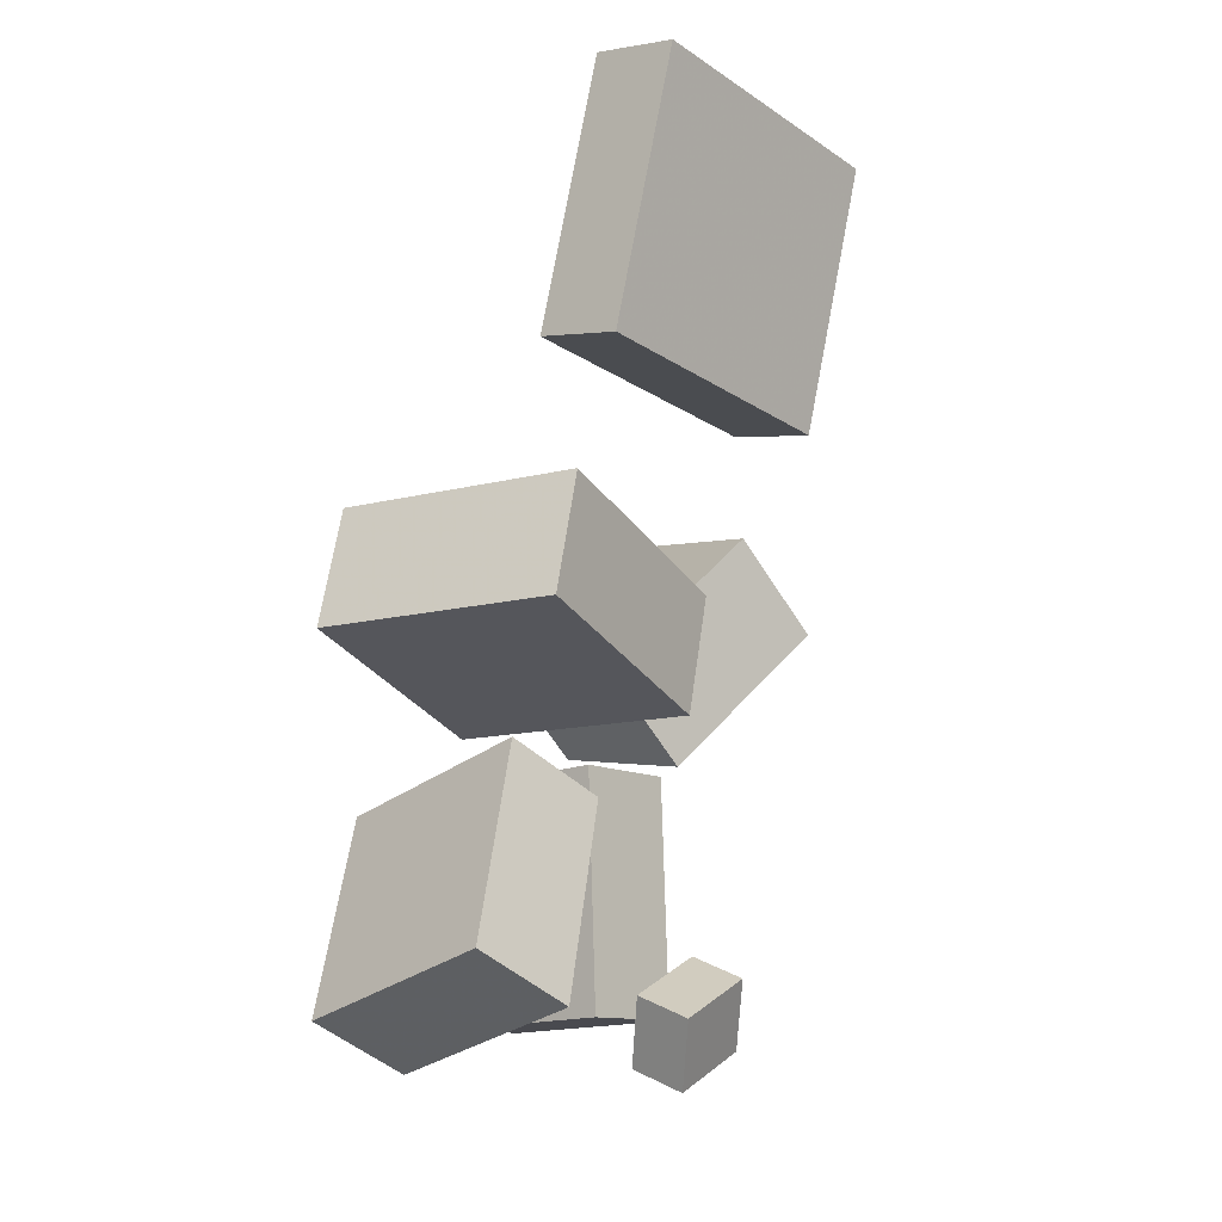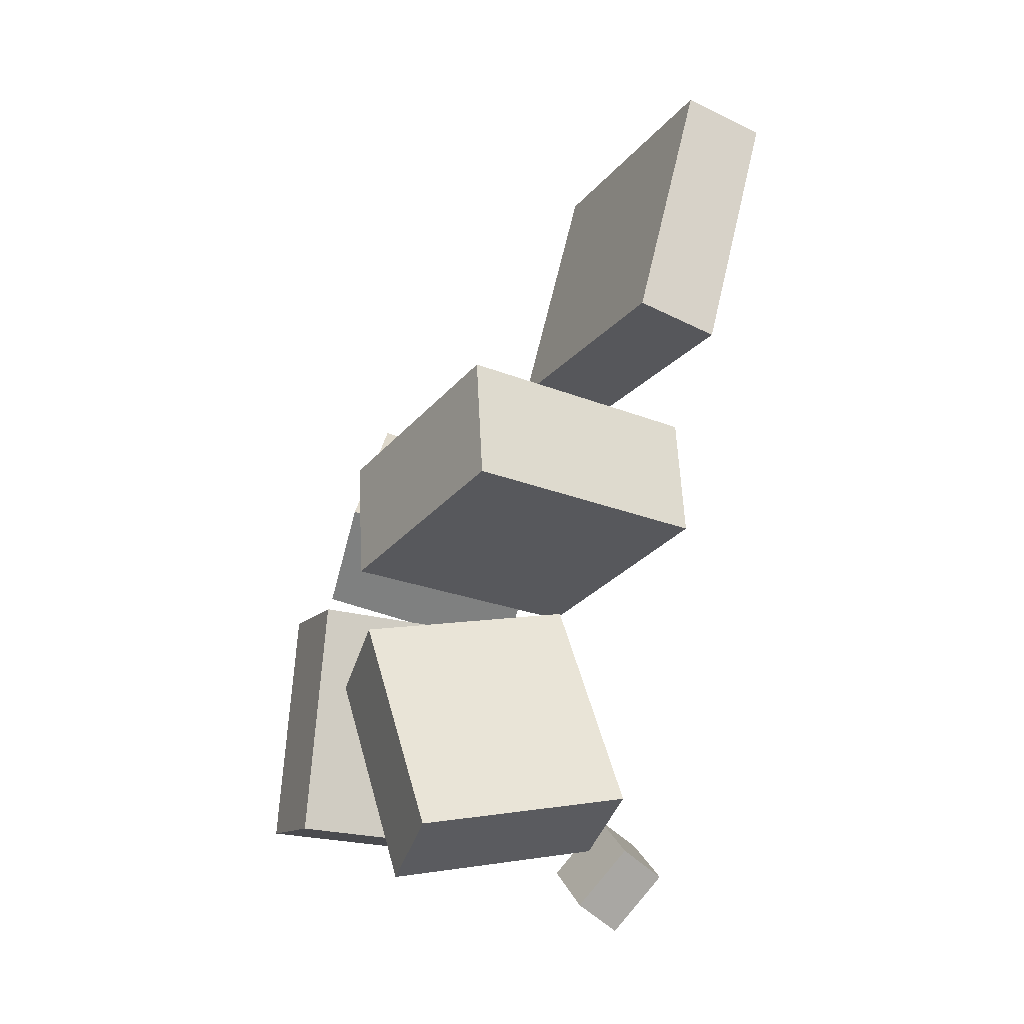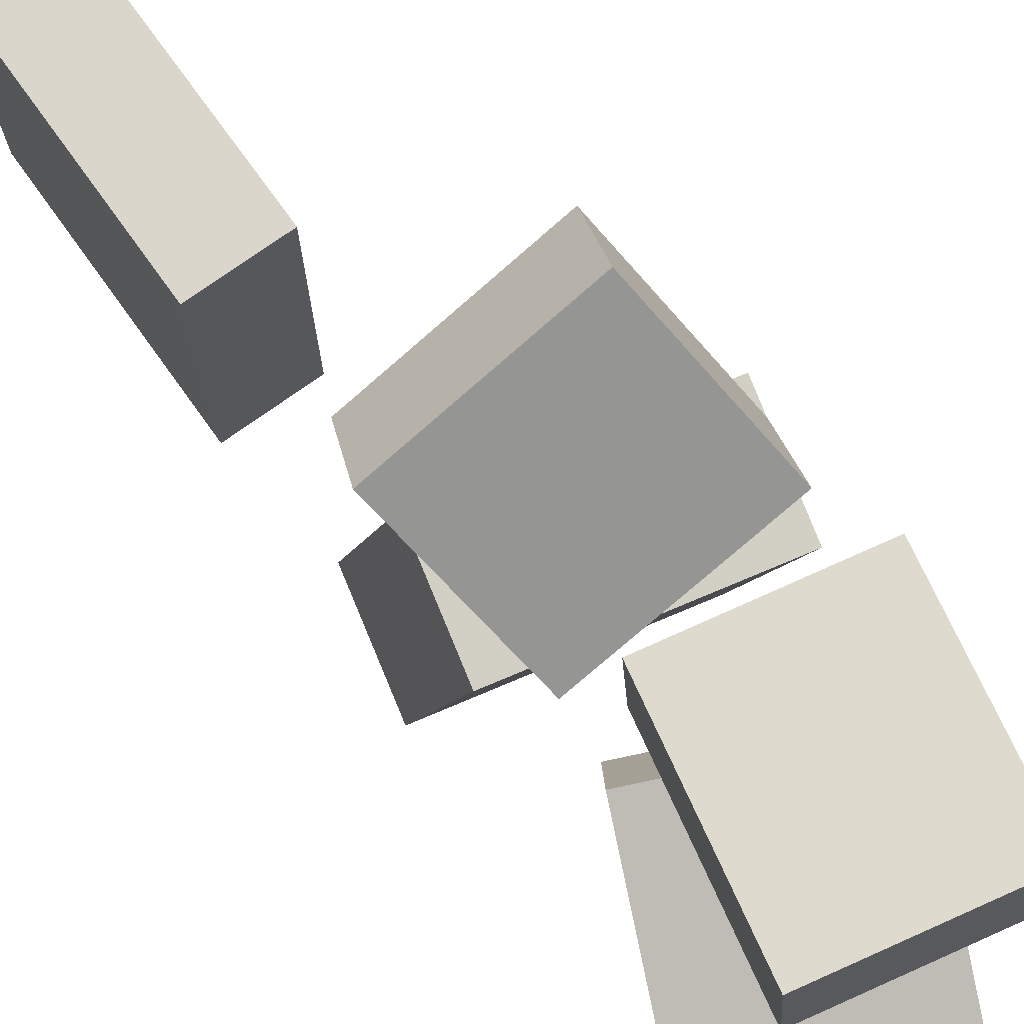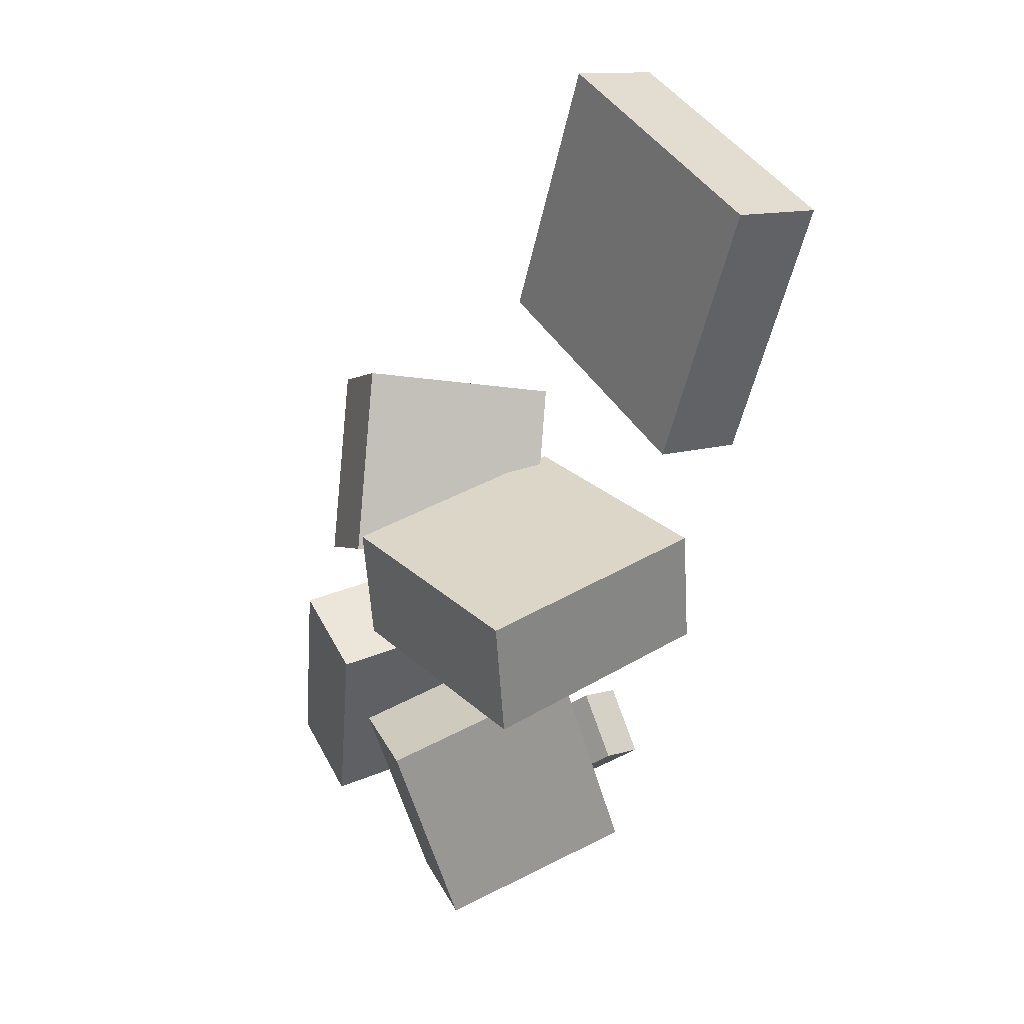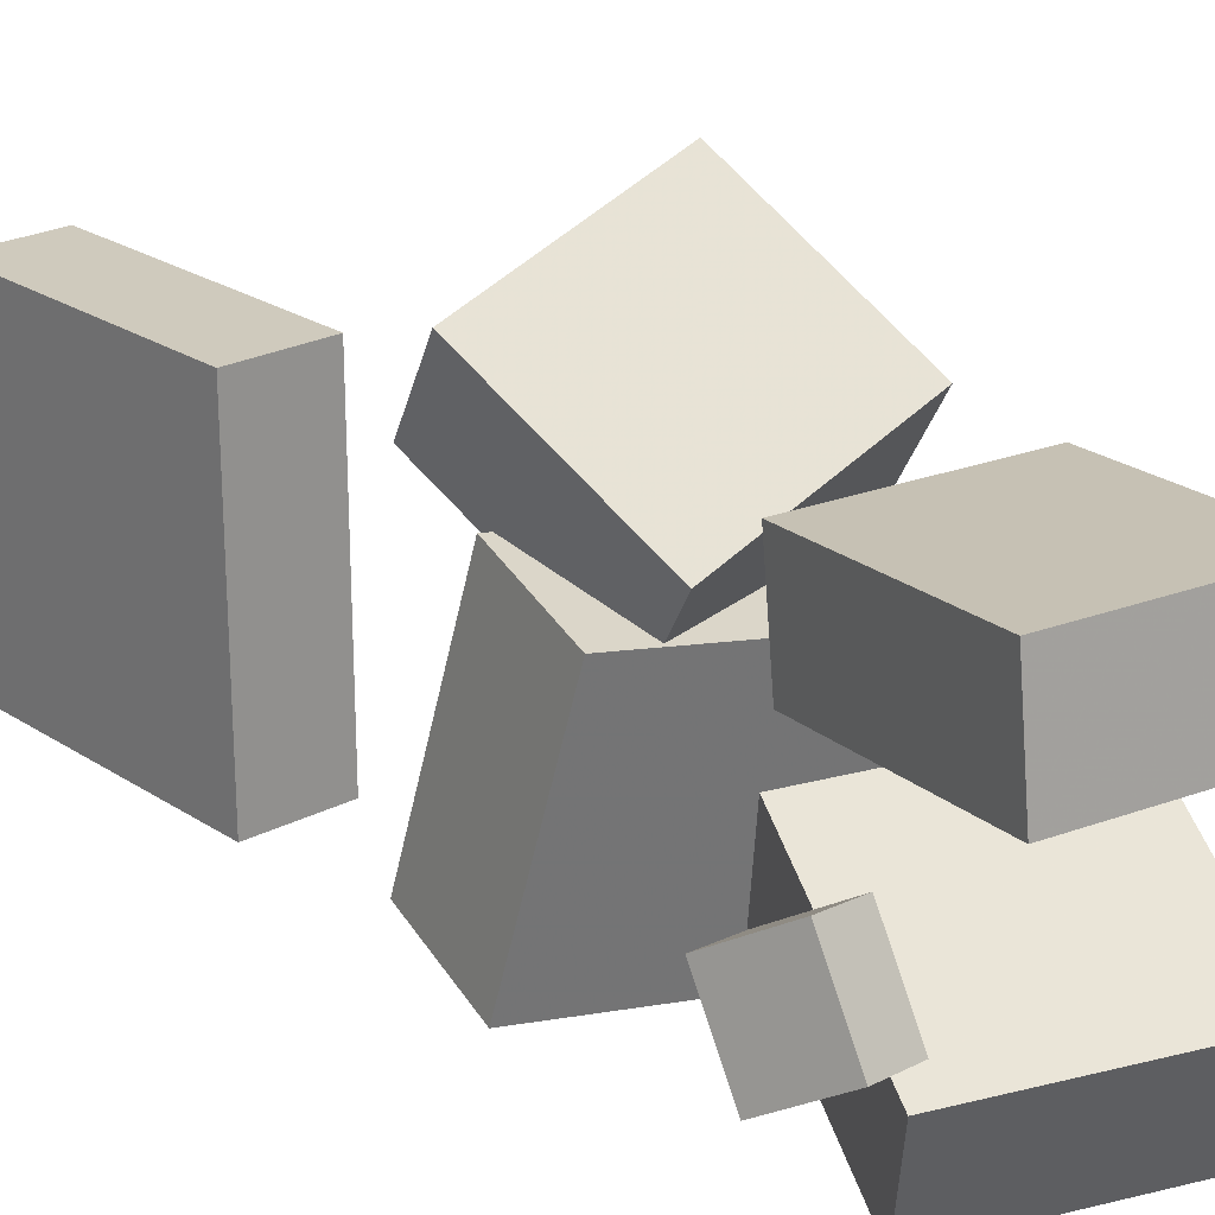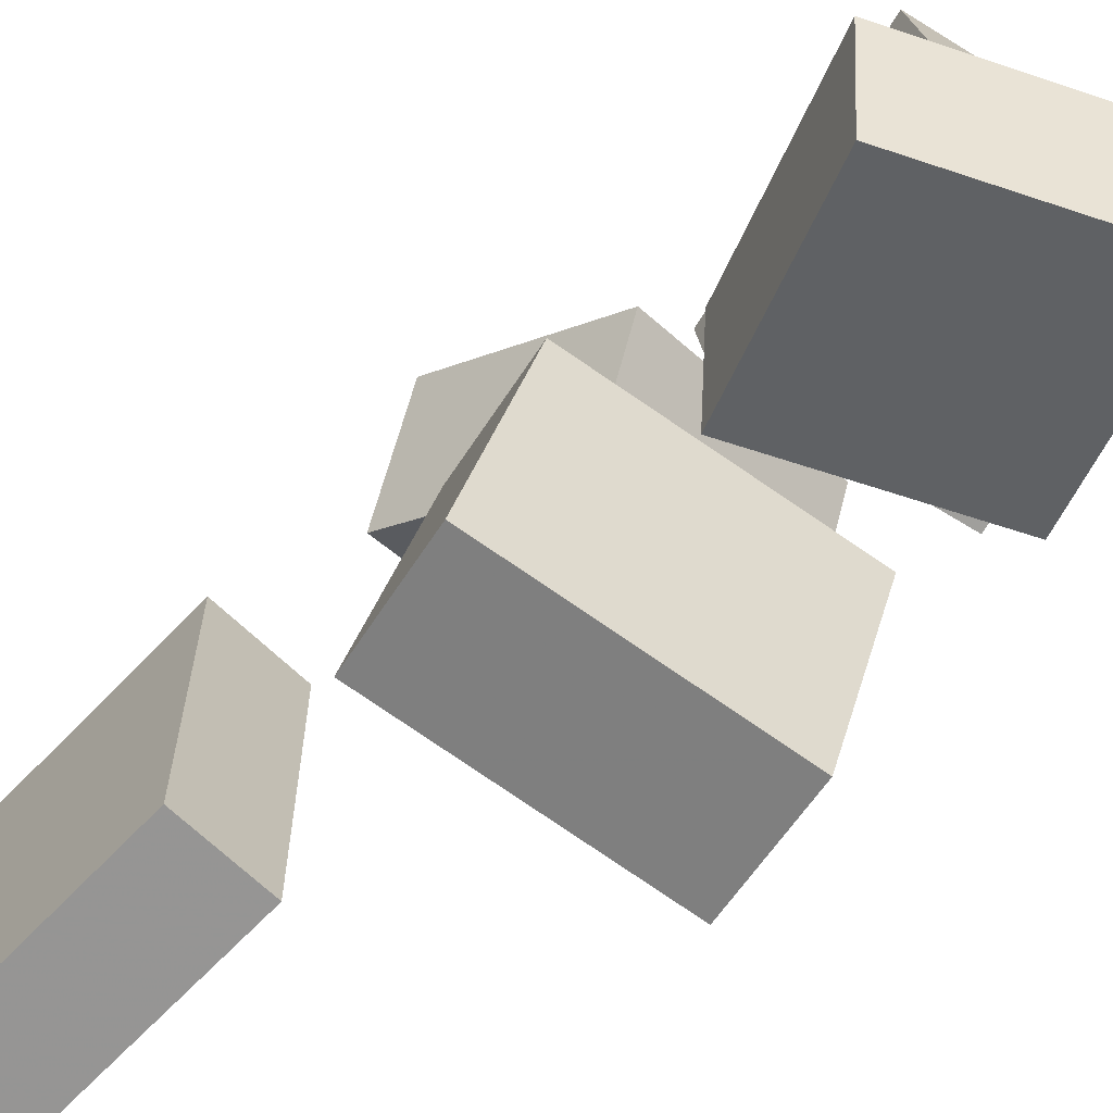
<metadata>
{"format":"obj","ext":"obj","renderer":"f3d","projection":"perspective","resolution":1024,"background":"white","views":[{"elev":-19.6,"azim":-141.0,"up":"+Y"},{"elev":-18.5,"azim":155.3,"up":"+Y"},{"elev":74.6,"azim":-21.3,"up":"+Z"},{"elev":41.7,"azim":151.0,"up":"+Y"},{"elev":23.7,"azim":-27.0,"up":"+Z"},{"elev":-66.8,"azim":-29.6,"up":"+Z"}]}
</metadata>
<code>
v 0.06679 -0.03894 -0.1726
v 0.09486 -0.07135 0.003184
v -0.1201 -0.04992 -0.1448
v -0.09205 -0.08232 0.031
v 0.06399 0.05268 -0.1553
v 0.09206 0.02028 0.02052
v -0.1229 0.04171 -0.1275
v -0.09485 0.009302 0.04833
f 1.0 7.0 5.0
f 1.0 3.0 7.0
f 1.0 4.0 3.0
f 1.0 2.0 4.0
f 3.0 8.0 7.0
f 3.0 4.0 8.0
f 5.0 7.0 8.0
f 5.0 8.0 6.0
f 1.0 5.0 6.0
f 1.0 6.0 2.0
f 2.0 6.0 8.0
f 2.0 8.0 4.0
v -0.01632 -0.283 0.02198
v -0.01871 -0.2752 0.1006
v -0.02371 -0.1111 0.004648
v -0.0261 -0.1033 0.08329
v 0.1273 -0.2765 0.0257
v 0.125 -0.2687 0.1043
v 0.12 -0.1045 0.008363
v 0.1176 -0.09672 0.087
f 9.0 15.0 13.0
f 9.0 11.0 15.0
f 9.0 12.0 11.0
f 9.0 10.0 12.0
f 11.0 16.0 15.0
f 11.0 12.0 16.0
f 13.0 15.0 16.0
f 13.0 16.0 14.0
f 9.0 13.0 14.0
f 9.0 14.0 10.0
f 10.0 14.0 16.0
f 10.0 16.0 12.0
v -0.158 0.1275 -0.1314
v -0.1579 0.13 0.09027
v -0.2086 0.3264 -0.1337
v -0.2085 0.329 0.08799
v -0.09314 0.144 -0.1316
v -0.09299 0.1465 0.09004
v -0.1438 0.3429 -0.1339
v -0.1436 0.3455 0.08775
f 17.0 23.0 21.0
f 17.0 19.0 23.0
f 17.0 20.0 19.0
f 17.0 18.0 20.0
f 19.0 24.0 23.0
f 19.0 20.0 24.0
f 21.0 23.0 24.0
f 21.0 24.0 22.0
f 17.0 21.0 22.0
f 17.0 22.0 18.0
f 18.0 22.0 24.0
f 18.0 24.0 20.0
v -0.05165 -0.05024 -0.007993
v -0.05838 -0.1065 0.06109
v -0.11 0.05698 0.07363
v -0.1167 0.0007275 0.1427
v 0.0887 -0.009513 0.03886
v 0.08196 -0.06577 0.1079
v 0.03034 0.09771 0.1205
v 0.0236 0.04145 0.1896
f 25.0 31.0 29.0
f 25.0 27.0 31.0
f 25.0 28.0 27.0
f 25.0 26.0 28.0
f 27.0 32.0 31.0
f 27.0 28.0 32.0
f 29.0 31.0 32.0
f 29.0 32.0 30.0
f 25.0 29.0 30.0
f 25.0 30.0 26.0
f 26.0 30.0 32.0
f 26.0 32.0 28.0
v -0.1188 -0.3469 -0.01657
v -0.1239 -0.3151 0.03462
v -0.145 -0.3066 -0.0443
v -0.1502 -0.2748 0.006891
v -0.08414 -0.3295 -0.02392
v -0.08932 -0.2977 0.02727
v -0.1104 -0.2891 -0.05165
v -0.1155 -0.2573 -0.0004571
f 33.0 39.0 37.0
f 33.0 35.0 39.0
f 33.0 36.0 35.0
f 33.0 34.0 36.0
f 35.0 40.0 39.0
f 35.0 36.0 40.0
f 37.0 39.0 40.0
f 37.0 40.0 38.0
f 33.0 37.0 38.0
f 33.0 38.0 34.0
f 34.0 38.0 40.0
f 34.0 40.0 36.0
v -0.06968 -0.2945 -0.06937
v -0.04695 -0.1421 -0.01284
v -0.05923 -0.2674 -0.1465
v -0.03649 -0.115 -0.08992
v 0.08419 -0.3216 -0.05803
v 0.1069 -0.1692 -0.001492
v 0.09465 -0.2946 -0.1351
v 0.1174 -0.1422 -0.07857
f 41.0 47.0 45.0
f 41.0 43.0 47.0
f 41.0 44.0 43.0
f 41.0 42.0 44.0
f 43.0 48.0 47.0
f 43.0 44.0 48.0
f 45.0 47.0 48.0
f 45.0 48.0 46.0
f 41.0 45.0 46.0
f 41.0 46.0 42.0
f 42.0 46.0 48.0
f 42.0 48.0 44.0

</code>
